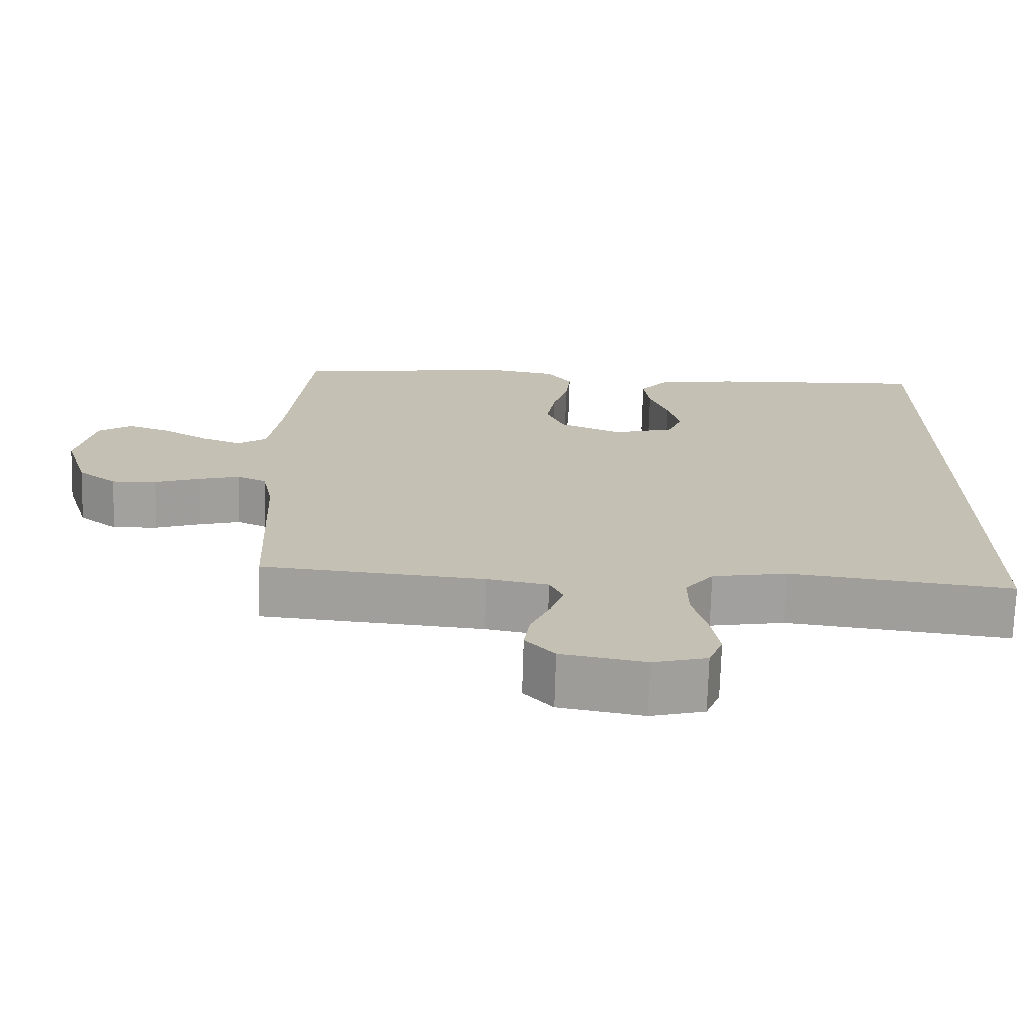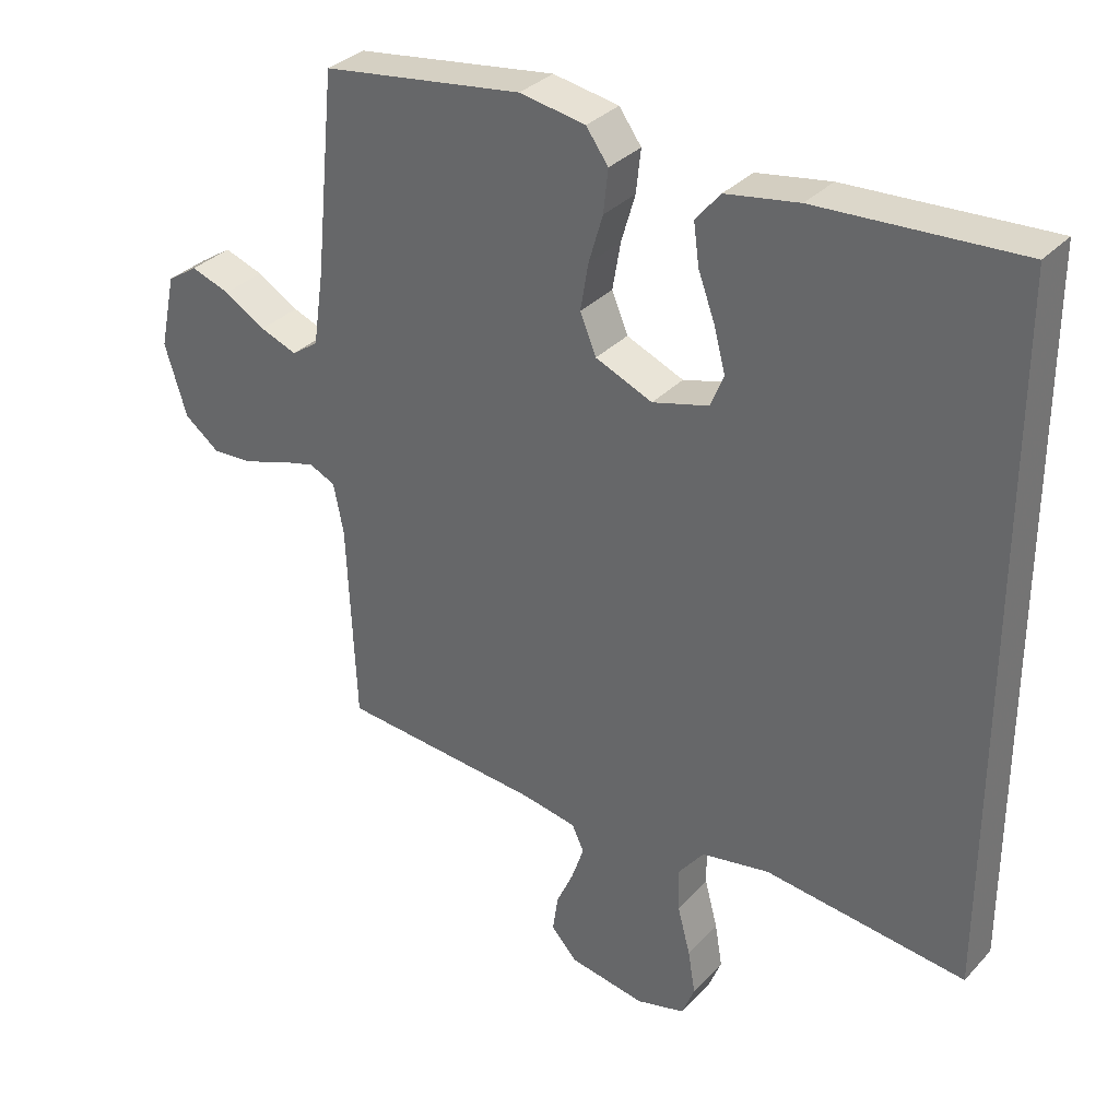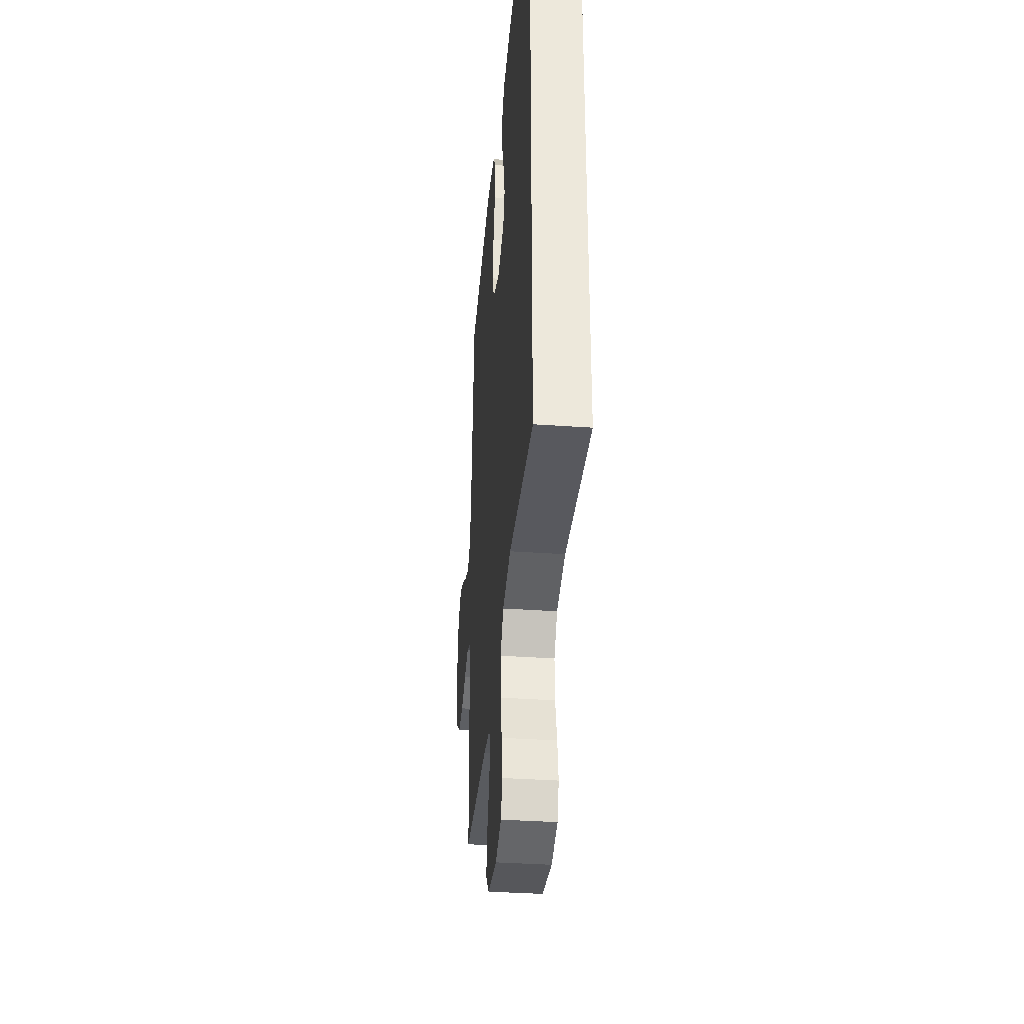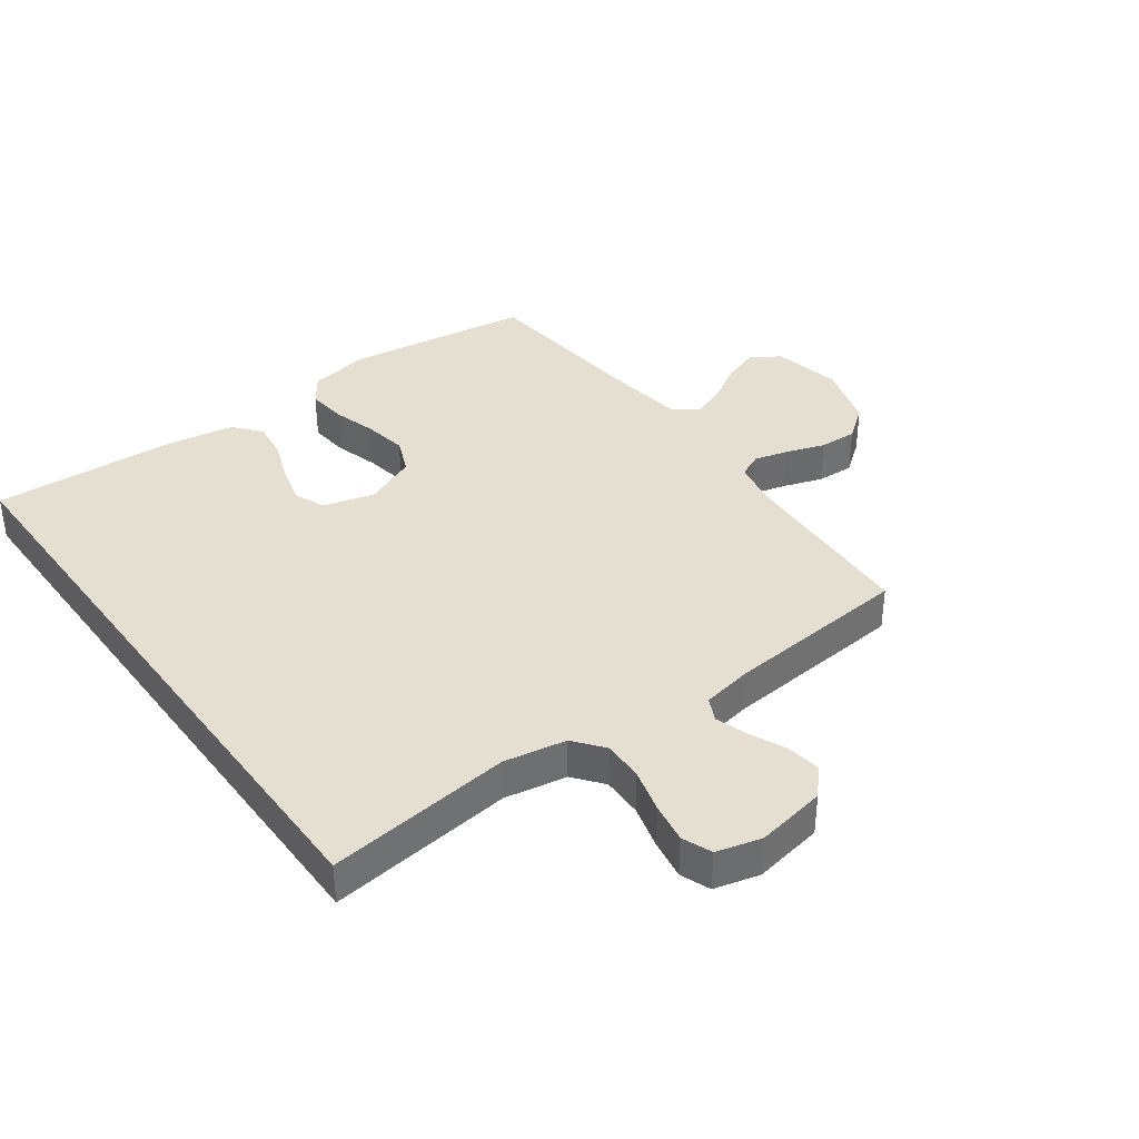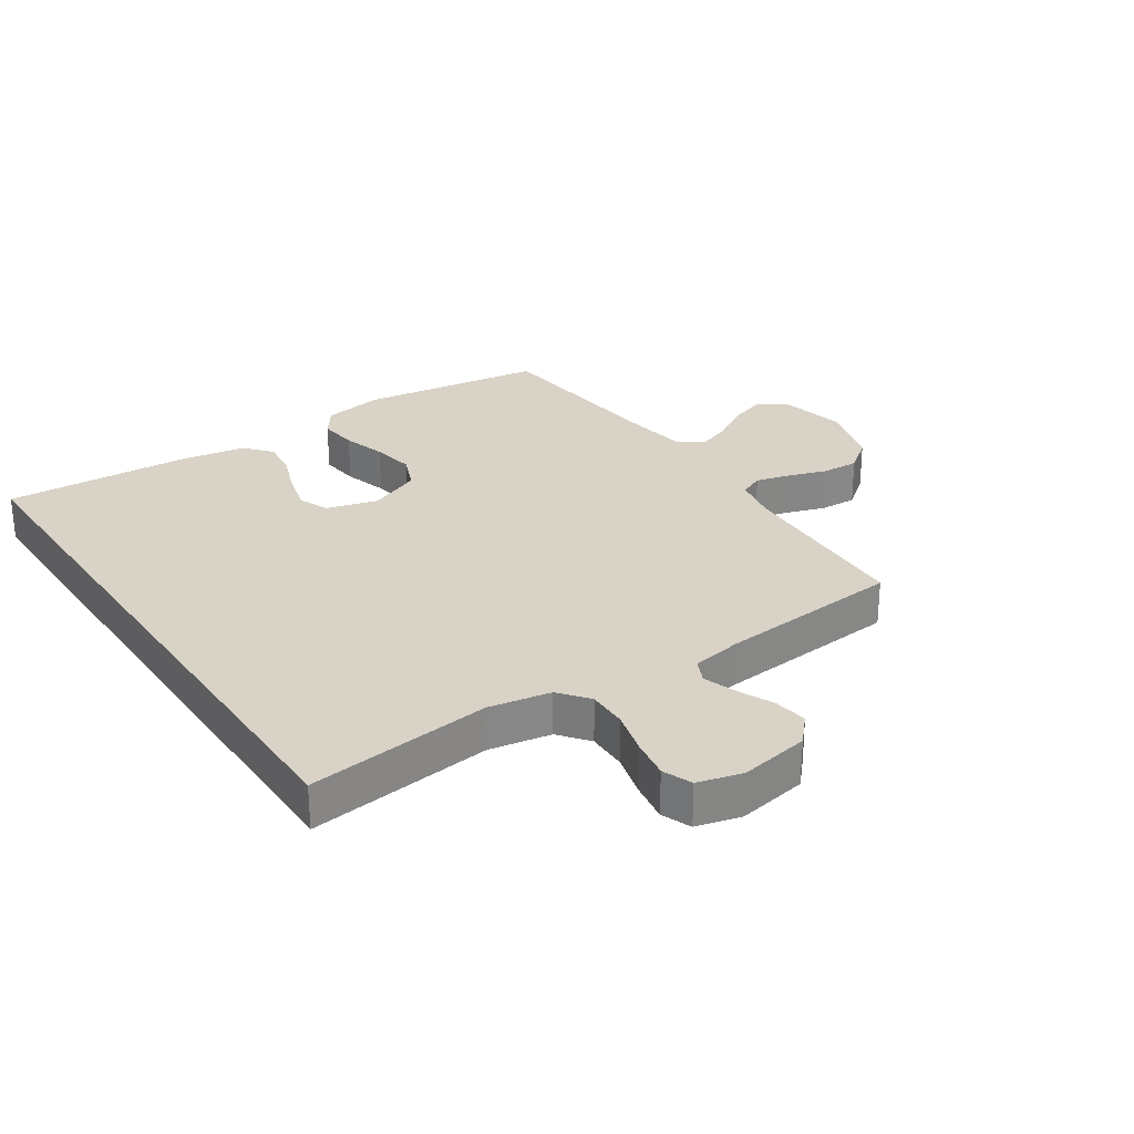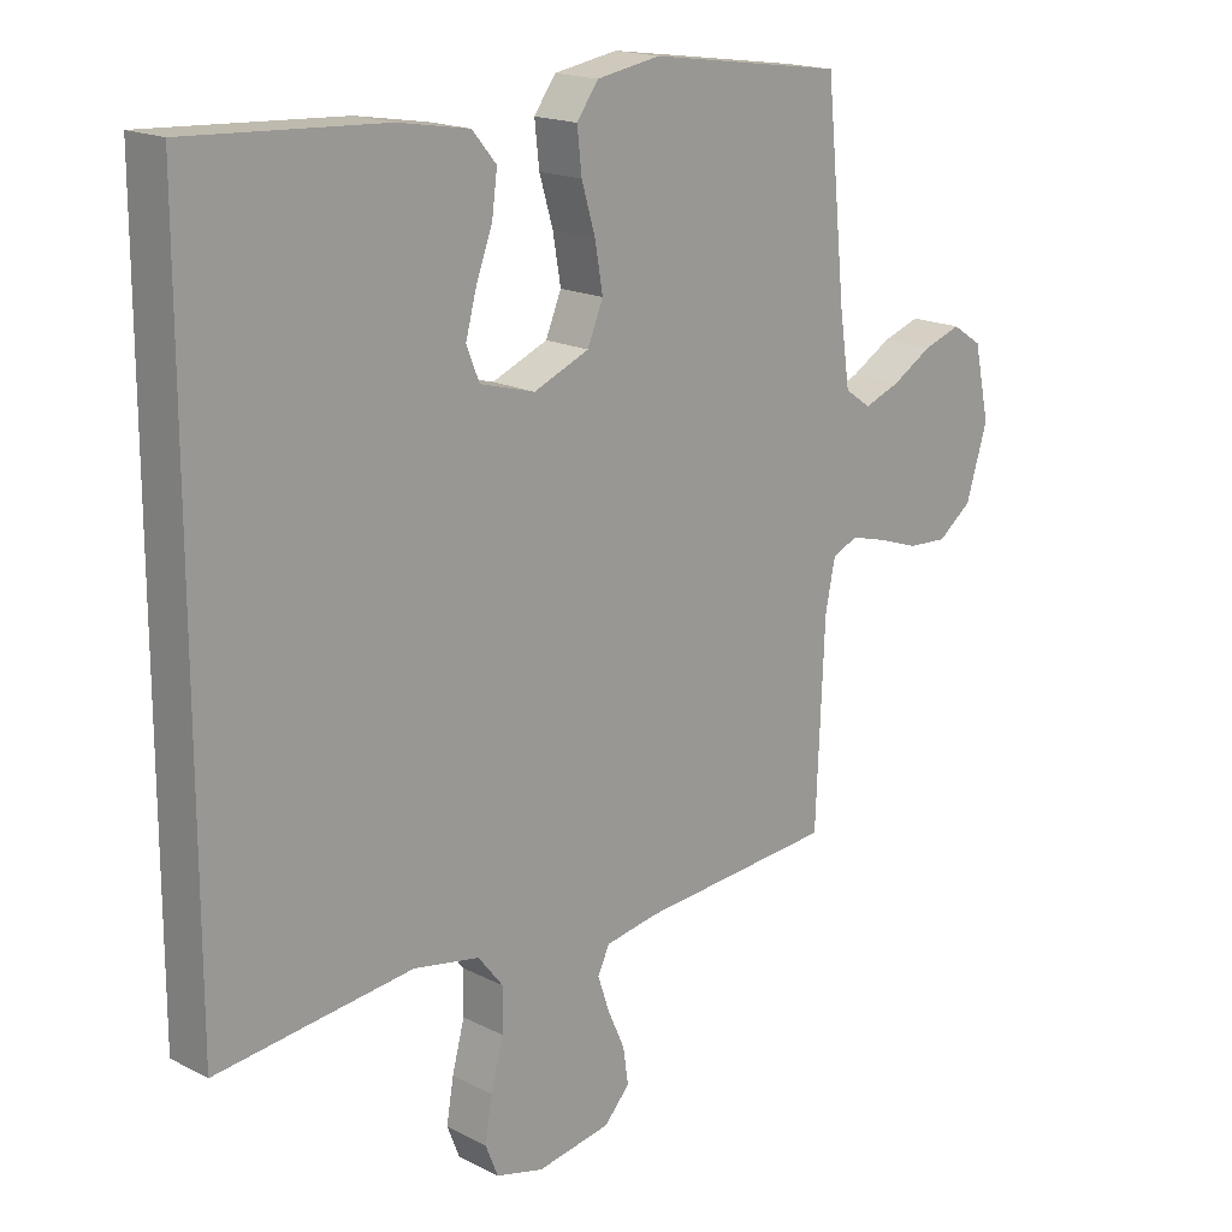
<metadata>
{"format":"obj","ext":"obj","renderer":"f3d","projection":"perspective","resolution":1024,"background":"white","views":[{"elev":-71.9,"azim":-1.6,"up":"+Z"},{"elev":33.0,"azim":35.5,"up":"+Z"},{"elev":-37.1,"azim":84.9,"up":"+Z"},{"elev":37.5,"azim":143.9,"up":"+Y"},{"elev":27.9,"azim":146.1,"up":"+Y"},{"elev":17.6,"azim":135.2,"up":"+Z"}]}
</metadata>
<code>
v 0.5 0.07 0.523
v 0.5 0.07 -0.509
v 0.2 0.07 -0.473
v 0.099 0.07 -0.491
v 0.061 0.07 -0.539
v 0.062 0.07 -0.604
v 0.081 0.07 -0.676
v 0.092 0.07 -0.741
v 0.073 0.07 -0.789
v 0 0.07 -0.808
v -0.113 0.07 -0.788
v -0.152 0.07 -0.745
v -0.144 0.07 -0.69
v -0.118 0.07 -0.632
v -0.1 0.07 -0.579
v -0.118 0.07 -0.541
v -0.2 0.07 -0.526
v -0.5 0.07 -0.5
v -0.513 0.07 -0.2
v -0.528 0.07 -0.126
v -0.567 0.07 -0.108
v -0.623 0.07 -0.123
v -0.685 0.07 -0.144
v -0.746 0.07 -0.147
v -0.798 0.07 -0.107
v -0.831 0.07 0
v -0.807 0.07 0.111
v -0.761 0.07 0.141
v -0.703 0.07 0.121
v -0.641 0.07 0.084
v -0.586 0.07 0.063
v -0.546 0.07 0.091
v -0.53 0.07 0.2
v -0.5 0.07 0.5
v -0.2 0.07 0.542
v -0.102 0.07 0.525
v -0.069 0.07 0.479
v -0.076 0.07 0.415
v -0.097 0.07 0.344
v -0.109 0.07 0.274
v -0.085 0.07 0.216
v 0 0.07 0.18
v 0.084 0.07 0.203
v 0.104 0.07 0.252
v 0.087 0.07 0.316
v 0.062 0.07 0.384
v 0.054 0.07 0.445
v 0.091 0.07 0.489
v 0.2 0.07 0.507
v 0.5 0 0.523
v 0.5 0 -0.509
v 0.2 0 -0.473
v 0.099 0 -0.491
v 0.061 0 -0.539
v 0.062 0 -0.604
v 0.081 0 -0.676
v 0.092 0 -0.741
v 0.073 0 -0.789
v 0 0 -0.808
v -0.113 0 -0.788
v -0.152 0 -0.745
v -0.144 0 -0.69
v -0.118 0 -0.632
v -0.1 0 -0.579
v -0.118 0 -0.541
v -0.2 0 -0.526
v -0.5 0 -0.5
v -0.513 0 -0.2
v -0.528 0 -0.126
v -0.567 0 -0.108
v -0.623 0 -0.123
v -0.685 0 -0.144
v -0.746 0 -0.147
v -0.798 0 -0.107
v -0.831 0 0
v -0.807 0 0.111
v -0.761 0 0.141
v -0.703 0 0.121
v -0.641 0 0.084
v -0.586 0 0.063
v -0.546 0 0.091
v -0.53 0 0.2
v -0.5 0 0.5
v -0.2 0 0.542
v -0.102 0 0.525
v -0.069 0 0.479
v -0.076 0 0.415
v -0.097 0 0.344
v -0.109 0 0.274
v -0.085 0 0.216
v 0 0 0.18
v 0.084 0 0.203
v 0.104 0 0.252
v 0.087 0 0.316
v 0.062 0 0.384
v 0.054 0 0.445
v 0.091 0 0.489
v 0.2 0 0.507
f 45 46 47 48
f 44 45 48 49
f 36 37 38 39
f 36 39 40
f 33 34 35 36
f 32 33 36 40
f 31 32 40 41
f 27 28 29 30
f 27 30 31
f 26 27 31
f 25 26 31
f 22 23 24 25
f 21 22 25 31
f 20 21 31 41
f 17 18 19
f 16 17 19 20
f 11 12 13 14
f 11 14 15
f 10 11 15
f 9 10 15
f 6 7 8 9
f 6 9 15 16
f 49 1 2 3
f 44 49 3 4
f 16 20 41 42
f 5 6 16 42
f 5 42 43
f 4 5 43 44
f 97 96 95 94
f 98 97 94 93
f 88 87 86 85
f 89 88 85
f 85 84 83 82
f 89 85 82 81
f 90 89 81 80
f 79 78 77 76
f 80 79 76
f 80 76 75
f 80 75 74
f 74 73 72 71
f 80 74 71 70
f 90 80 70 69
f 68 67 66
f 69 68 66 65
f 63 62 61 60
f 64 63 60
f 64 60 59
f 64 59 58
f 58 57 56 55
f 65 64 58 55
f 52 51 50 98
f 53 52 98 93
f 91 90 69 65
f 91 65 55 54
f 92 91 54
f 93 92 54 53
f 1 50 51 2
f 2 51 52 3
f 3 52 53 4
f 4 53 54 5
f 5 54 55 6
f 6 55 56 7
f 7 56 57 8
f 8 57 58 9
f 9 58 59 10
f 10 59 60 11
f 11 60 61 12
f 12 61 62 13
f 13 62 63 14
f 14 63 64 15
f 15 64 65 16
f 16 65 66 17
f 17 66 67 18
f 18 67 68 19
f 19 68 69 20
f 20 69 70 21
f 21 70 71 22
f 22 71 72 23
f 23 72 73 24
f 24 73 74 25
f 25 74 75 26
f 26 75 76 27
f 27 76 77 28
f 28 77 78 29
f 29 78 79 30
f 30 79 80 31
f 31 80 81 32
f 32 81 82 33
f 33 82 83 34
f 34 83 84 35
f 35 84 85 36
f 36 85 86 37
f 37 86 87 38
f 38 87 88 39
f 39 88 89 40
f 40 89 90 41
f 41 90 91 42
f 42 91 92 43
f 43 92 93 44
f 44 93 94 45
f 45 94 95 46
f 46 95 96 47
f 47 96 97 48
f 48 97 98 49
f 49 98 50 1

</code>
